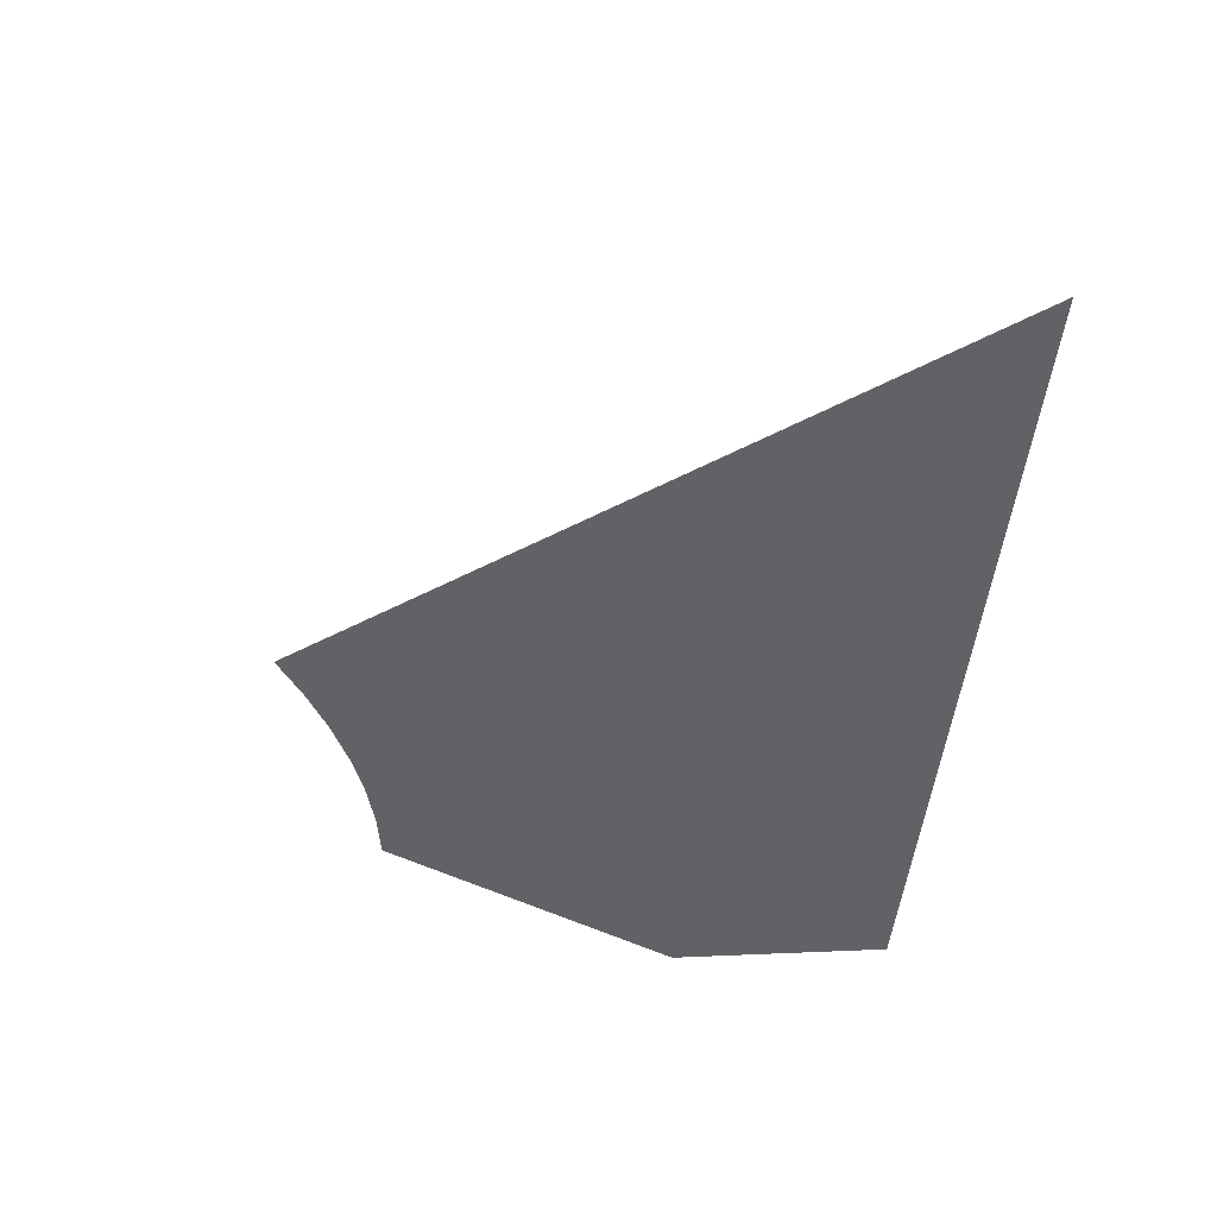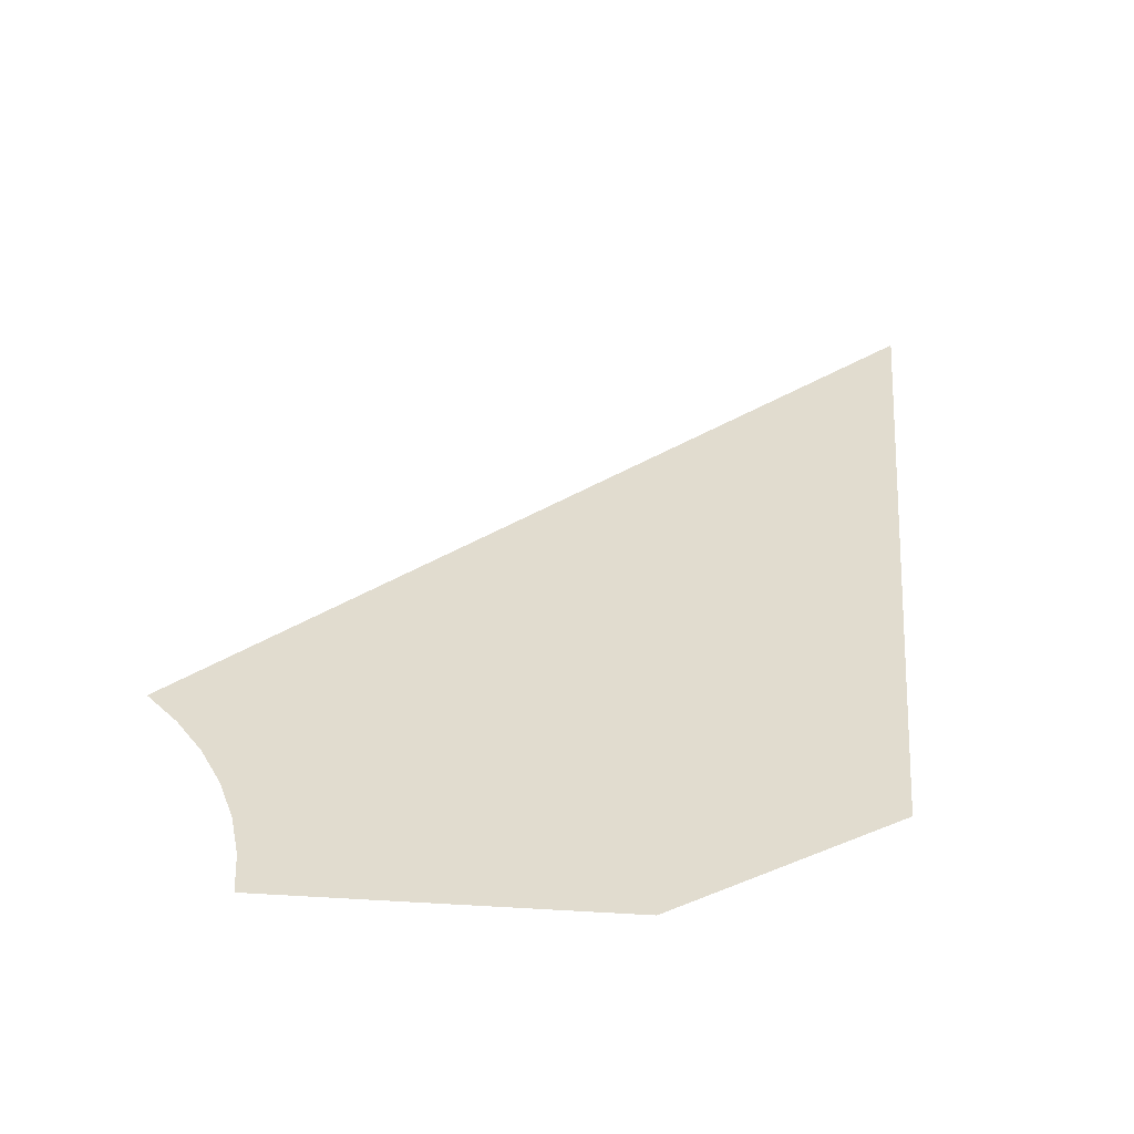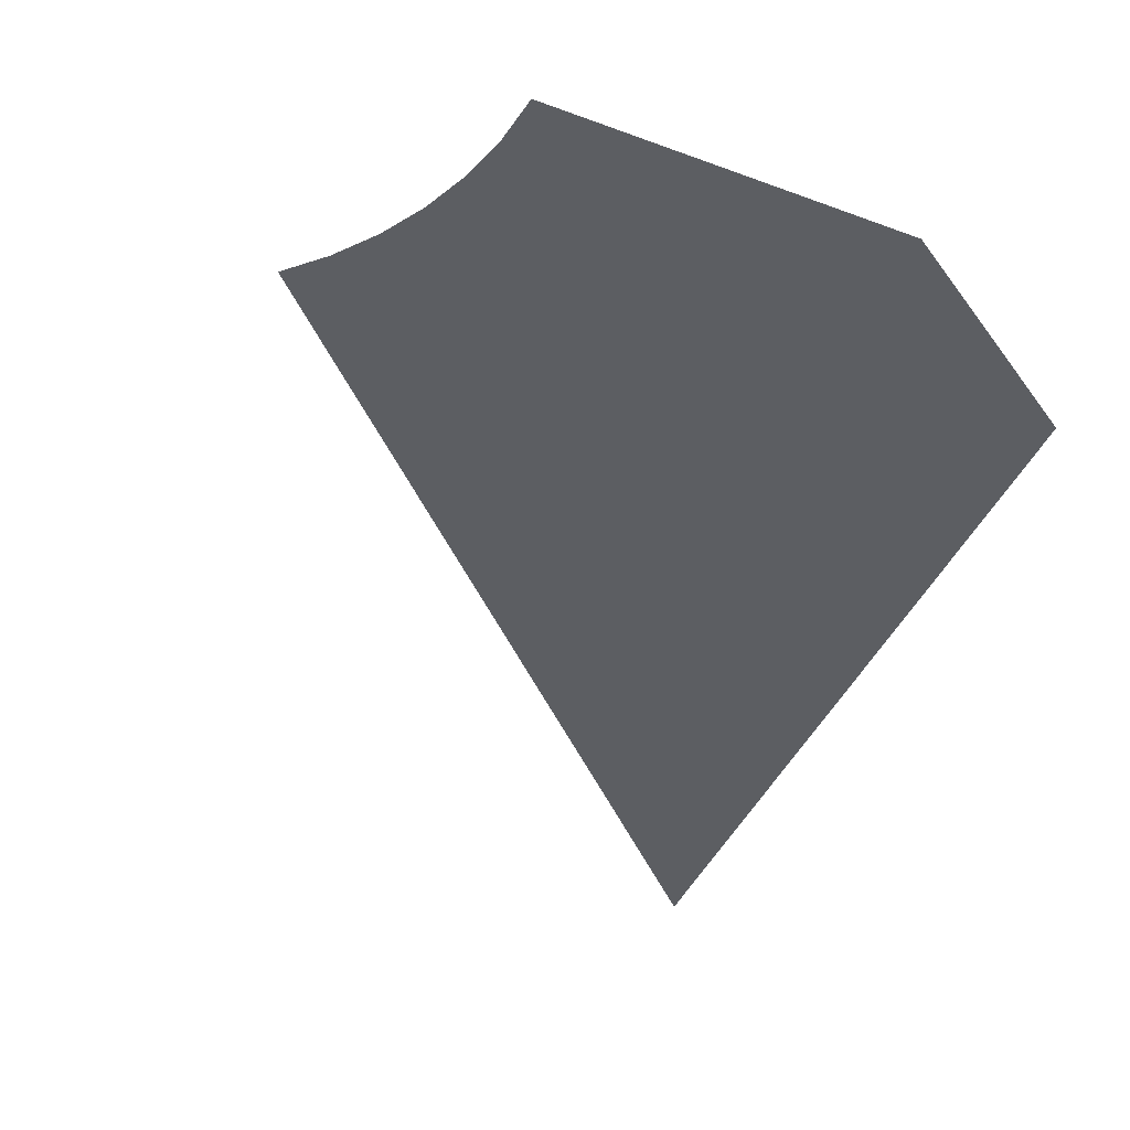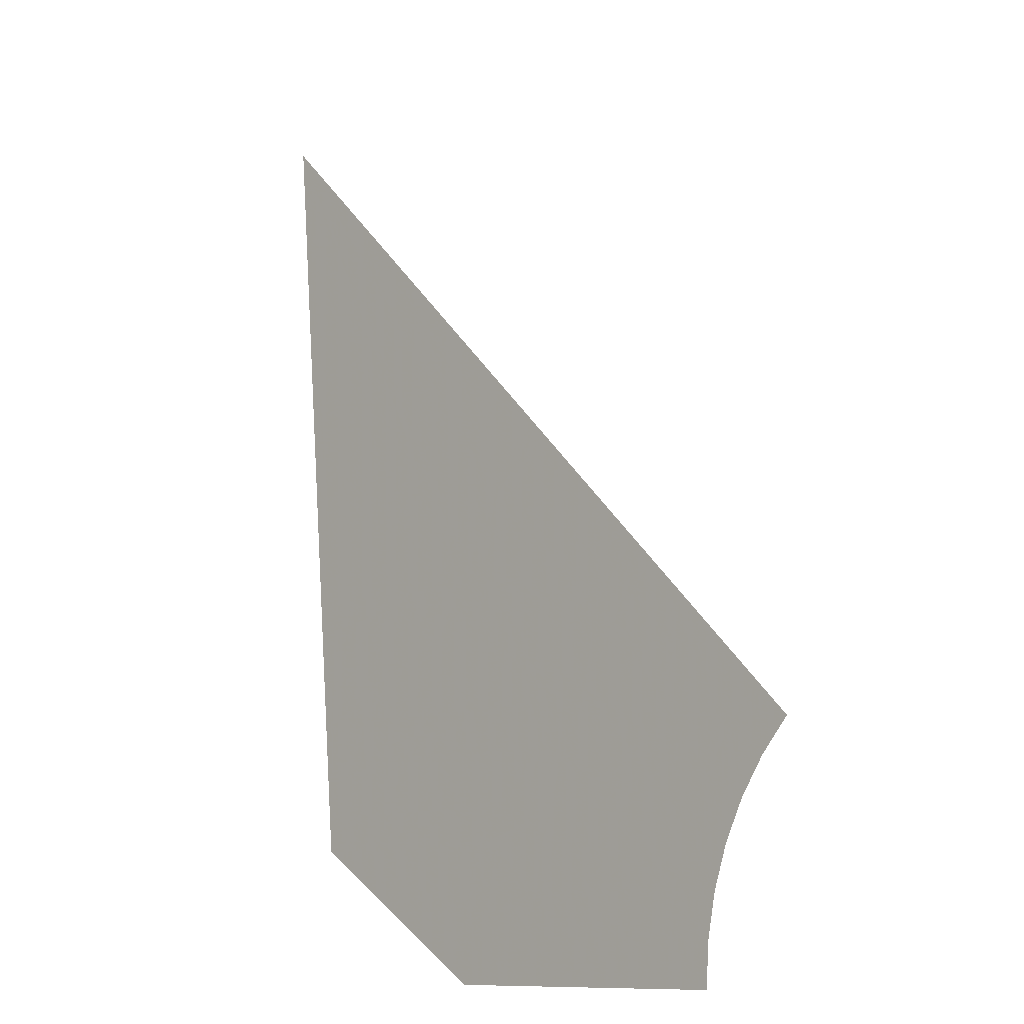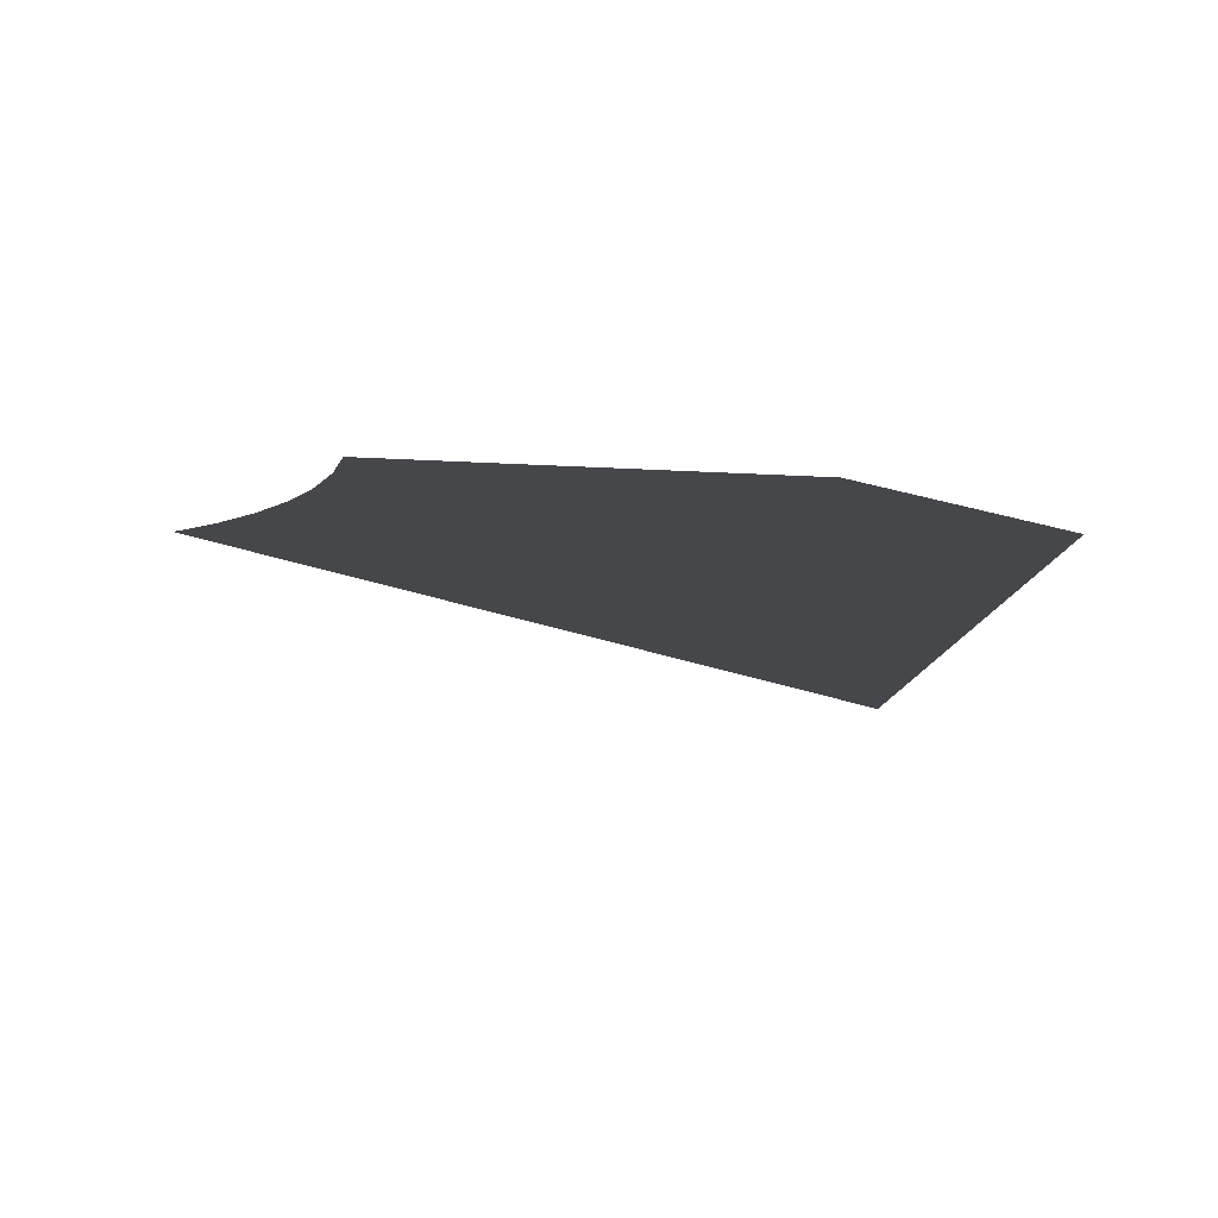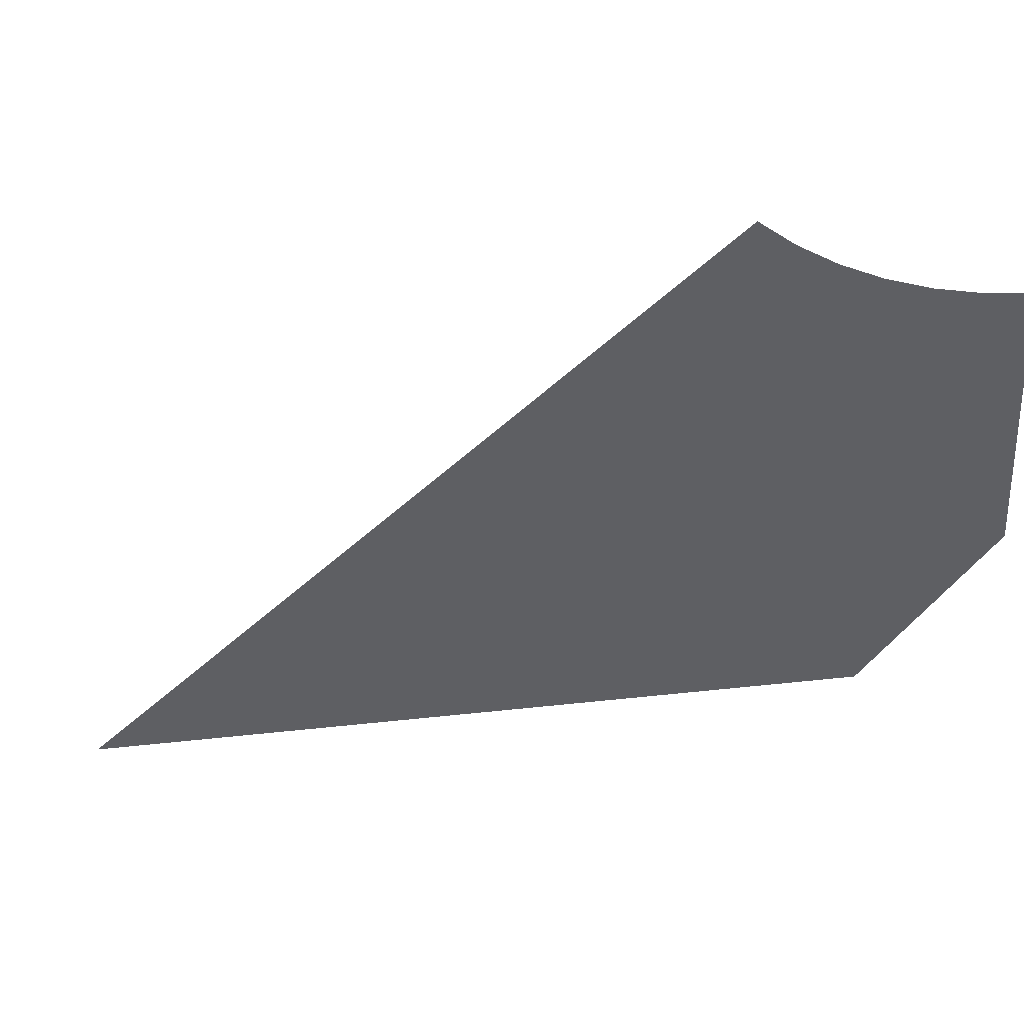
<metadata>
{"format":"obj","ext":"obj","renderer":"f3d","projection":"perspective","resolution":1024,"background":"white","views":[{"elev":47.1,"azim":-155.6,"up":"+Z"},{"elev":-56.4,"azim":175.9,"up":"+Z"},{"elev":-37.9,"azim":154.4,"up":"+Y"},{"elev":-10.8,"azim":46.1,"up":"+Z"},{"elev":-10.8,"azim":170.0,"up":"+Y"},{"elev":-41.6,"azim":94.1,"up":"+Y"}]}
</metadata>
<code>
v -0.36 0 0
v -0.3569 0 0.047
v -0.4067 0 0.05
v -0.41 0 0
v -0.2856 0 0.2192
v -0.2545 0 0.2545
v -0.2899 0 0.2899
v -0.3253 0 0.2496
v -0.3118 0 0.18
v -0.2856 0 0.2192
v -0.3253 0 0.2496
v -0.355 0 0.205
v -0.3326 0 0.1378
v -0.3118 0 0.18
v -0.355 0 0.205
v -0.3788 0 0.1569
v -0.3478 0 0.0932
v -0.3326 0 0.1378
v -0.3788 0 0.1569
v -0.3961 0 0.1061
v -0.3569 0 0.047
v -0.3478 0 0.0932
v -0.3961 0 0.1061
v -0.4067 0 0.05
v -0.6296 0 0.0829
v -0.635 0 0
v -0.6 0 0
v -0.5967 0 0.05
v -0.476 0 0.3653
v -0.4243 0 0.4243
v -0.449 0 0.449
v -0.5038 0 0.3866
v -0.5196 0 0.3
v -0.476 0 0.3653
v -0.5038 0 0.3866
v -0.55 0 0.3175
v -0.5544 0 0.2296
v -0.5196 0 0.3
v -0.55 0 0.3175
v -0.5607 0 0.2957
v -0.5796 0 0.1553
v -0.5544 0 0.2296
v -0.5867 0 0.243
v -0.6133 0 0.1643
v -0.5948 0 0.0783
v -0.5796 0 0.1553
v -0.6133 0 0.1643
v -0.6219 0 0.1213
v -0.6345 0 0.509
v -0.5758 0 0.5758
v -0.5899 0 0.5899
v -0.6503 0 0.5212
v -0.6839 0 0.435
v -0.6345 0 0.509
v -0.6503 0 0.5212
v -0.7012 0 0.445
v -0.6892 0 0.4242
v -0.6839 0 0.435
v -0.7012 0 0.445
v -0.7086 0 0.43
v -0.65 0 0.185
v -0.925 0 0.185
v -0.925 0 0.145
v -0.6816 0 0.145
v -0.5975 0 0.29
v -0.925 0 0.29
v -0.925 0 0.25
v -0.5832 0 0.25
v -0.7086 0 0.43
v -0.925 0 0.43
v -0.925 0 0.4
v -0.7075 0 0.4
v -0.5607 0 0.2957
v -0.6892 0 0.4242
v -0.7075 0 0.4
v -0.5975 0 0.29
v -0.5038 0 0.3866
v -0.449 0 0.449
v -0.5758 0 0.5758
v -0.6345 0 0.509
v -0.5038 0 0.3866
v -0.6345 0 0.509
v -0.6839 0 0.435
v -0.6892 0 0.4242
v -0.6892 0 0.4242
v -0.55 0 0.3175
v -0.5038 0 0.3866
v -0.5832 0 0.25
v -0.5867 0 0.243
v -0.5544 0 0.2296
v -0.5544 0 0.2296
v -0.5607 0 0.2957
v -0.5975 0 0.29
v -0.5832 0 0.25
v -0.7075 0 0.4
v -0.925 0 0.4
v -0.925 0 0.29
v -0.5975 0 0.29
v -0.6892 0 0.4242
v -0.5607 0 0.2957
v -0.55 0 0.3175
v -0.7086 0 0.43
v -0.7075 0 0.4
v -0.6892 0 0.4242
v -1 0 1
v -0.925 0 0.43
v -0.7086 0 0.43
v -0.7012 0 0.445
v -1 0 1
v -0.7012 0 0.445
v -0.6503 0 0.5212
v -1 0 1
v -0.6503 0 0.5212
v -0.5899 0 0.5899
v -1 0 1
v -0.925 0 0.4
v -0.925 0 0.43
v -1 0 1
v -0.925 0 0.29
v -0.925 0 0.4
v -1 0 1
v -0.925 0 0.25
v -0.925 0 0.29
v -1 0 1
v -0.925 0 0.185
v -0.925 0 0.25
v -0.925 0 0.145
v -0.925 0 0.185
v -1 0 1
v -0.6816 0 0.145
v -0.925 0 0.145
v -0.6948 0 0.0783
v -0.6133 0 0.1643
v -0.6523 0 0.1389
v -0.6219 0 0.1213
v -0.5948 0 0.0783
v -0.6219 0 0.1213
v -0.6296 0 0.0829
v -0.5967 0 0.05
v -0.4067 0 0.05
v -0.5967 0 0.05
v -0.6 0 0
v -0.41 0 0
v -0.5948 0 0.0783
v -0.5967 0 0.05
v -0.4067 0 0.05
v -0.3961 0 0.1061
v -0.5796 0 0.1553
v -0.5948 0 0.0783
v -0.3961 0 0.1061
v -0.5544 0 0.2296
v -0.5544 0 0.2296
v -0.3961 0 0.1061
v -0.3788 0 0.1569
v -0.5196 0 0.3
v -0.5196 0 0.3
v -0.3788 0 0.1569
v -0.355 0 0.205
v -0.476 0 0.3653
v -0.476 0 0.3653
v -0.355 0 0.205
v -0.3253 0 0.2496
v -0.4243 0 0.4243
v -0.4243 0 0.4243
v -0.3253 0 0.2496
v -0.2899 0 0.2899
v -0.5867 0 0.243
v -0.65 0 0.185
v -0.6133 0 0.1643
v -0.925 0 0.25
v -0.65 0 0.185
v -0.5867 0 0.243
v -0.5832 0 0.25
v -0.925 0 0.25
v -0.925 0 0.185
v -0.65 0 0.185
v -0.67 0 0
v -0.6651 0 0.0744
v -0.6948 0 0.0783
v -0.7 0 0
v -0.6651 0 0.0744
v -0.6523 0 0.1389
v -0.6816 0 0.145
v -0.6948 0 0.0783
v -0.6133 0 0.1643
v -0.65 0 0.185
v -0.6816 0 0.145
v -0.6523 0 0.1389
v -0.6523 0 0.1389
v -0.6651 0 0.0744
v -0.6296 0 0.0829
v -0.6219 0 0.1213
v -0.6651 0 0.0744
v -0.67 0 0
v -0.635 0 0
v -0.6296 0 0.0829
v -0.6948 0 0.0783
v -0.925 0 0.145
v -0.7 0 0
g mesh6995441
f 1 2 3
f 3 4 1
f 5 6 7
f 7 8 5
f 9 10 11
f 11 12 9
f 13 14 15
f 15 16 13
f 17 18 19
f 19 20 17
f 21 22 23
f 23 24 21
f 25 26 27
f 27 28 25
f 29 30 31
f 31 32 29
f 33 34 35
f 35 36 33
f 37 38 39
f 39 40 37
f 41 42 43
f 43 44 41
f 45 46 47
f 47 48 45
f 49 50 51
f 51 52 49
f 53 54 55
f 55 56 53
f 57 58 59
f 59 60 57
f 61 62 63
f 63 64 61
f 65 66 67
f 67 68 65
f 69 70 71
f 71 72 69
f 73 74 75
f 75 76 73
f 77 78 79
f 79 80 77
f 81 82 83
f 83 84 81
f 85 86 87
f 88 89 90
f 91 92 93
f 93 94 91
f 95 96 97
f 97 98 95
f 99 100 101
f 102 103 104
f 105 106 107
f 107 108 105
f 109 110 111
f 112 113 114
f 115 116 117
f 118 119 120
f 121 122 123
f 124 125 126
f 127 128 129
f 130 131 132
f 133 134 135
f 136 137 138
f 138 139 136
f 140 141 142
f 142 143 140
f 144 145 146
f 146 147 144
f 148 149 150
f 150 151 148
f 152 153 154
f 154 155 152
f 156 157 158
f 158 159 156
f 160 161 162
f 162 163 160
f 164 165 166
f 167 168 169
f 170 171 172
f 172 173 170
f 174 175 176
f 177 178 179
f 179 180 177
f 181 182 183
f 183 184 181
f 185 186 187
f 187 188 185
f 189 190 191
f 191 192 189
f 193 194 195
f 195 196 193
f 197 198 199

</code>
